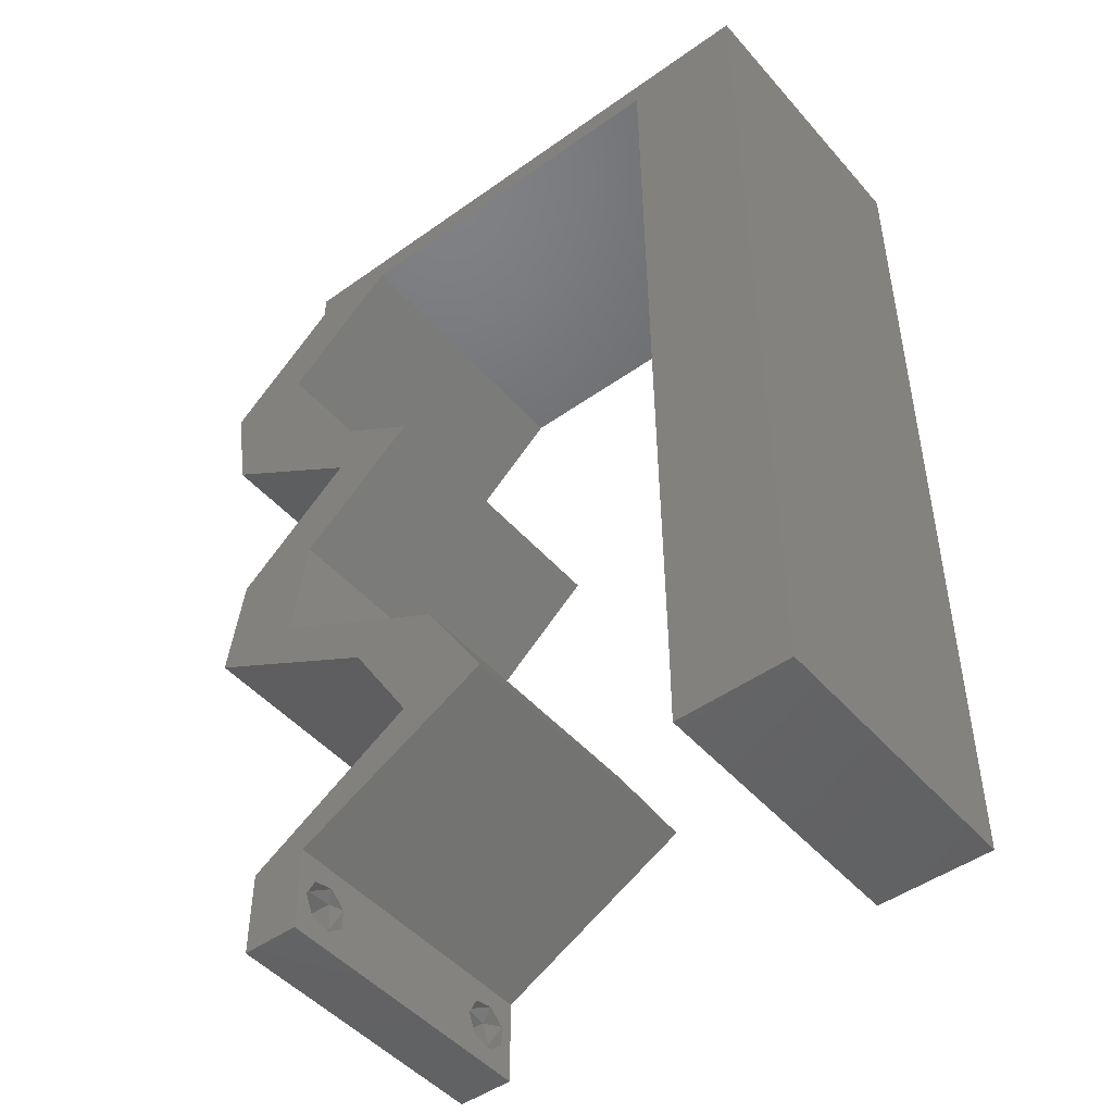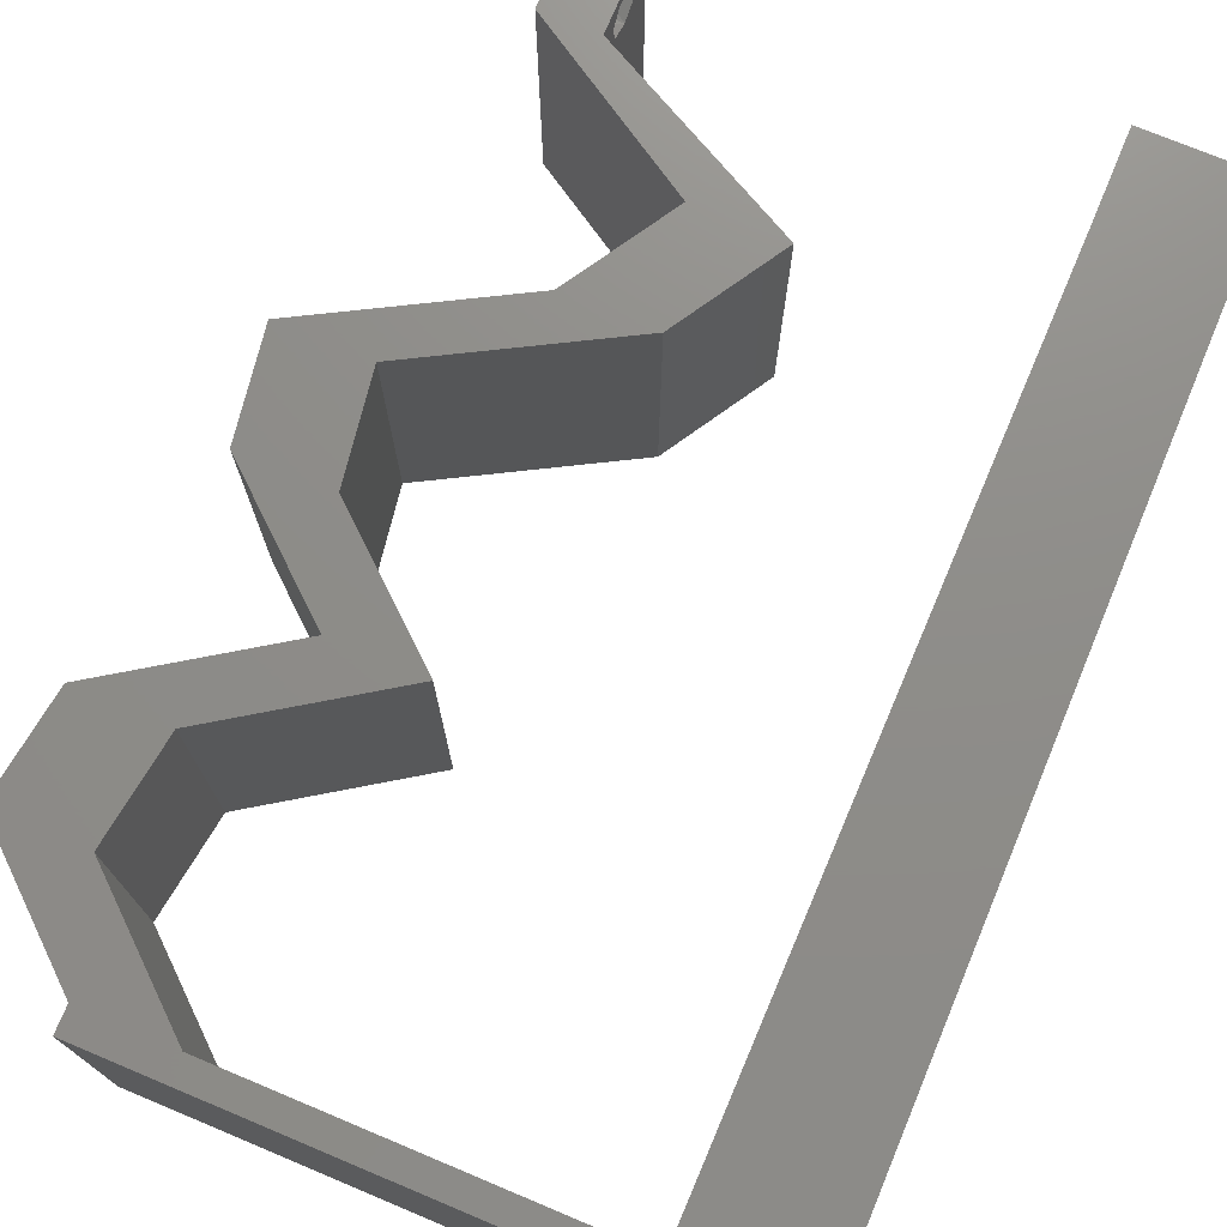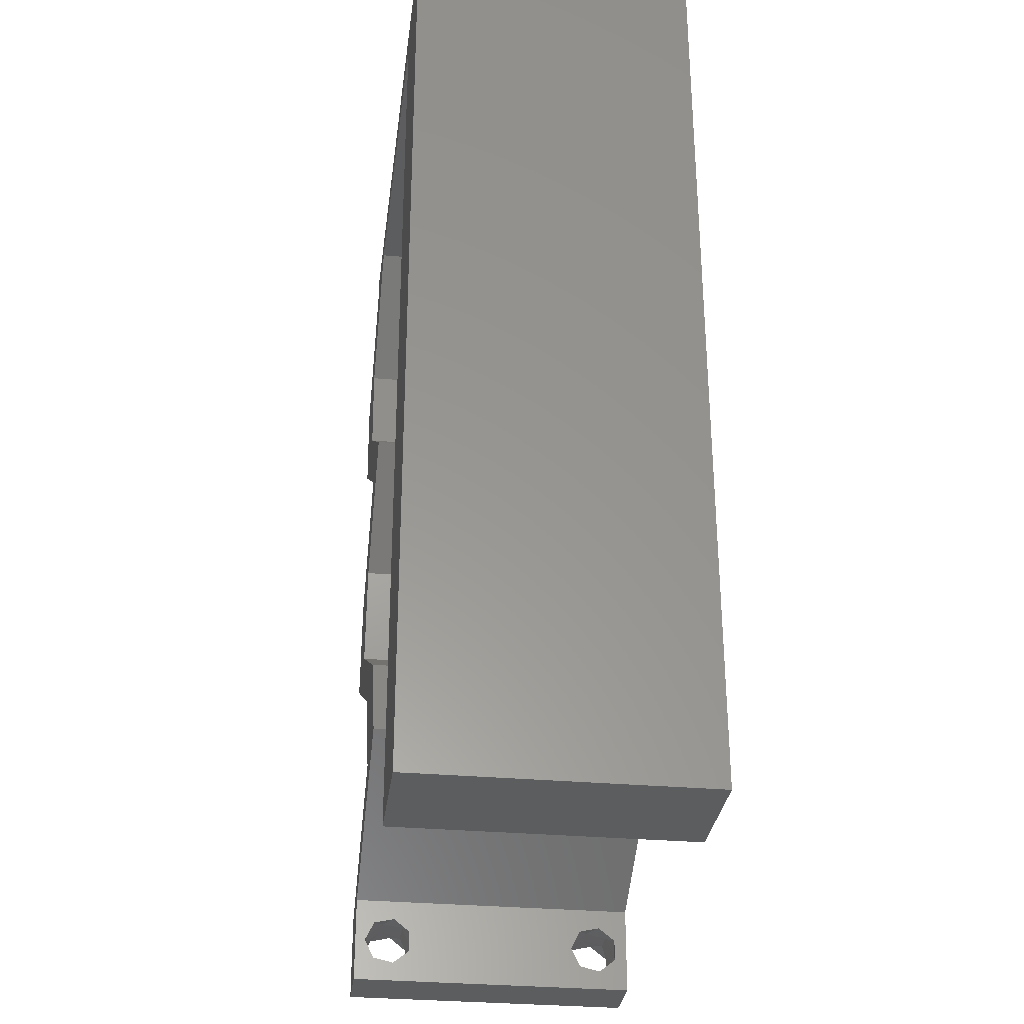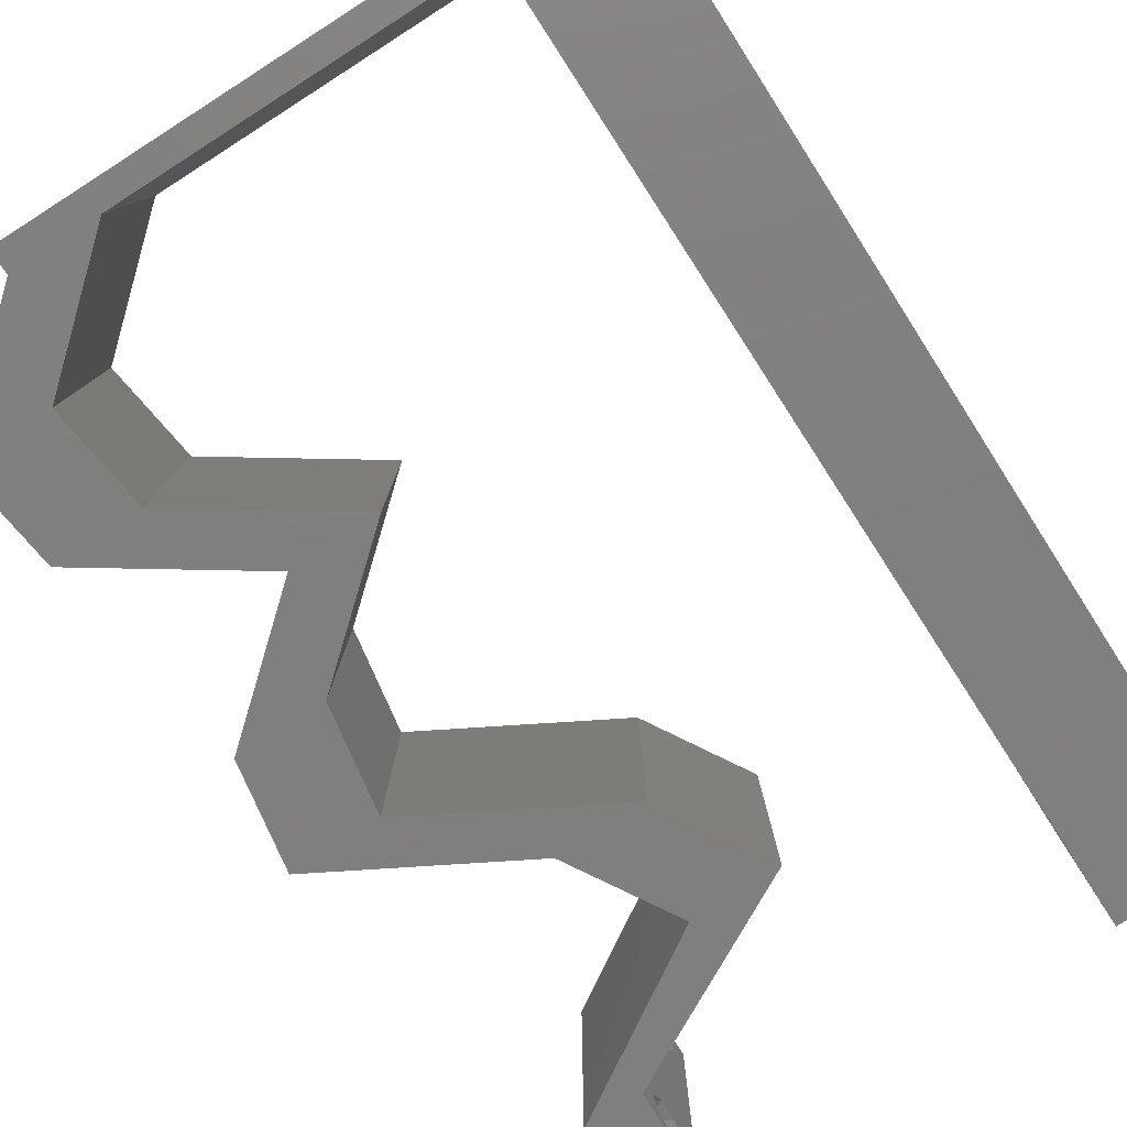
<metadata>
{"format":"stl","ext":"stl","renderer":"f3d","projection":"perspective","resolution":1024,"background":"white","views":[{"elev":-47.7,"azim":-141.2,"up":"+Y"},{"elev":74.1,"azim":-157.3,"up":"+Z"},{"elev":-31.4,"azim":-97.2,"up":"+Y"},{"elev":-79.6,"azim":-147.4,"up":"+Z"}]}
</metadata>
<code>
# stl→obj: 259 verts, 522 faces
v 0.04 0 0.01
v 0.04 -0.006 0.01
v 0.04 -0.003738 0.003932
v 0.04 -0.003 0.0159
v 0.04 -0.004329 0.00134
v 0.04 -0.004657 0.002778
v 0.04 -0.006 0
v 0.04 -0.001671 0.00134
v 0.04 0 0
v 0.04 -0.001343 0.002778
v 0.04 -0.003 0.0007
v 0.04 -0.002262 0.01913
v 0.04 -0.001343 0.01798
v 0.04 0 0.02
v 0.04 -0.006 0.02
v 0.04 -0.004657 0.01798
v 0.04 -0.003738 0.01913
v 0.04 -0.001671 0.01654
v 0.04 -0.004329 0.01654
v 0.04 -0.002262 0.003932
v 0.036 -0.006 0.01
v 0.036 0 0.01
v 0.036 -0.003738 0.003932
v 0.036 -0.003 0.0159
v 0.036 -0.004329 0.00134
v 0.036 -0.006 0
v 0.036 -0.004657 0.002778
v 0.036 -0.001343 0.002778
v 0.036 0 0
v 0.036 -0.001671 0.00134
v 0.036 -0.003 0.0007
v 0.036 0 0.02
v 0.036 -0.001343 0.01798
v 0.036 -0.002262 0.01913
v 0.036 -0.003738 0.01913
v 0.036 -0.004657 0.01798
v 0.036 -0.006 0.02
v 0.036 -0.004329 0.01654
v 0.036 -0.001671 0.01654
v 0.036 -0.002262 0.003932
v 0.008 0 0.02
v 0 0 0.02
v 0.004 -0.003 0.02
v 0 -0.006 0.02
v 0.008 -0.006 0.02
v 0.00402 0.005911 0.02
v 0.008396 0.05823 0.02
v 0 0.06 0.02
v 0.004423 0.05298 0.02
v 0.03007 0.03639 0.02
v 0.03624 0.03639 0.02
v 0.03553 0.04003 0.02
v 0.03966 0.02184 0.02
v 0.04583 0.02184 0.02
v 0.04218 0.02547 0.02
v 0.0447 0.02911 0.02
v 0.04716 0.04367 0.02
v 0.04824 0.05095 0.02
v 0.04462 0.04731 0.02
v 0.03383 0.05823 0.02
v 0.04 0.05823 0.02
v 0.04 0.06 0.02
v 0.04099 0.04367 0.02
v 0.008079 0.01165 0.02
v 0 0.012 0.02
v 0.008317 0.04658 0.02
v 0 0.048 0.02
v 0.004329 0.04121 0.02
v 0 0.024 0.02
v 0.008159 0.02329 0.02
v 0.004099 0.02956 0.02
v 0.004288 0.01749 0.02
v 0.038 -0.003 0.02
v 0.04207 0.05095 0.02
v 0.03852 0.02911 0.02
v 0.008238 0.03494 0.02
v 0 0.036 0.02
v 0.03 0.06 0.02
v 0.03925 0.0182 0.02
v 0.02535 0.05823 0.02
v 0.01 0.06 0.02
v 0.01687 0.05823 0.02
v 0.02 0.06 0.02
v 0.0417 0.04003 0.02
v 0.02825 0.007279 0.02
v 0.03268 0.01456 0.02
v 0.02651 0.01456 0.02
v 0.03308 0.0182 0.02
v 0.02208 0.007279 0.02
v 0.02904 0.003639 0.02
v 0.03412 0.003639 0.02
v 0 -0.006 0.01
v 0 -0.003 0.015
v 0 0 0.01
v 0 -0.006 0
v 0 -0.003 0.005
v 0 0 0
v 0.004 -0.006 0.015
v 0.008 -0.006 0.01
v 0.004 -0.006 0.005
v 0.008 -0.006 0
v 0 0.009 0.0114
v 0 0.06 0
v 0 0.051 0.0086
v 0 0.06 0.01
v 0 0.048 0
v 0 0.0415 0.009767
v 0 0.03 0.01
v 0 0.036 0
v 0 0.0185 0.01023
v 0 0.024 0
v 0 0.012 0
v 0 0.005337 0.005128
v 0 0.05466 0.01487
v 0.008 0 0
v 0.004 -0.003 0
v 0.00402 0.005911 0
v 0.008396 0.05823 0
v 0.004423 0.05298 0
v 0.03553 0.04003 0
v 0.03624 0.03639 0
v 0.03007 0.03639 0
v 0.03966 0.02184 0
v 0.04218 0.02547 0
v 0.04583 0.02184 0
v 0.0447 0.02911 0
v 0.04716 0.04367 0
v 0.04462 0.04731 0
v 0.04824 0.05095 0
v 0.03383 0.05823 0
v 0.04 0.06 0
v 0.04 0.05823 0
v 0.04099 0.04367 0
v 0.008079 0.01165 0
v 0.008317 0.04658 0
v 0.004329 0.04121 0
v 0.004099 0.02956 0
v 0.008159 0.02329 0
v 0.004288 0.01749 0
v 0.038 -0.003 0
v 0.04207 0.05095 0
v 0.03852 0.02911 0
v 0.008238 0.03494 0
v 0.03 0.06 0
v 0.03925 0.0182 0
v 0.02535 0.05823 0
v 0.01 0.06 0
v 0.01687 0.05823 0
v 0.02 0.06 0
v 0.0417 0.04003 0
v 0.02825 0.007279 0
v 0.02651 0.01456 0
v 0.03268 0.01456 0
v 0.03308 0.0182 0
v 0.02208 0.007279 0
v 0.02904 0.003639 0
v 0.03412 0.003639 0
v 0.008 0 0.01
v 0.008 -0.003 0.015
v 0.008 -0.003 0.005
v 0.015 0.06 0.01134
v 0.025 0.06 0.008977
v 0.006575 0.06 0.007337
v 0.03344 0.06 0.01273
v 0.04 0.06 0.01
v 0.03407 0.06 0.005945
v 0.005798 0.06 0.01422
v 0.04 0.05823 0.01
v 0.04412 0.05459 0.005521
v 0.04412 0.05459 0.01451
v 0.04824 0.05095 0.01
v 0.0477 0.04731 0.015
v 0.04716 0.04367 0.01
v 0.0477 0.04731 0.005
v 0.03624 0.03639 0.01
v 0.04047 0.03275 0.005494
v 0.04047 0.03275 0.01448
v 0.0447 0.02911 0.01
v 0.04526 0.02547 0.015
v 0.04583 0.02184 0.01
v 0.04526 0.02547 0.005
v 0.03935 0.01825 0.007667
v 0.03268 0.01456 0.01
v 0.0418 0.01961 0.01462
v 0.03728 0.0171 0.01465
v 0.03046 0.01092 0.015
v 0.02825 0.007279 0.01
v 0.03046 0.01092 0.005
v 0.03214 0.004871 0.004916
v 0.0359 0.002543 0.00484
v 0.03236 0.004731 0.01478
v 0.03612 0.002402 0.01474
v 0.03416 0.003615 0.00974
v 0.02892 0.003702 0.007979
v 0.02208 0.007279 0.01
v 0.02668 0.004872 0.01439
v 0.03133 0.002443 0.01447
v 0.02429 0.01092 0.015
v 0.02651 0.01456 0.01
v 0.02429 0.01092 0.005
v 0.03318 0.01825 0.007667
v 0.03966 0.02184 0.01
v 0.03563 0.01961 0.01462
v 0.03111 0.0171 0.01465
v 0.03909 0.02547 0.015
v 0.03852 0.02911 0.01
v 0.03909 0.02547 0.005
v 0.0343 0.03275 0.005494
v 0.0343 0.03275 0.01448
v 0.03007 0.03639 0.01
v 0.04099 0.04367 0.01
v 0.04153 0.04731 0.015
v 0.04207 0.05095 0.01
v 0.04153 0.04731 0.005
v 0.03795 0.05459 0.005494
v 0.03795 0.05459 0.01448
v 0.03383 0.05823 0.01
v 0.02111 0.05823 0.0125
v 0.02795 0.05823 0.01361
v 0.008396 0.05823 0.01
v 0.01428 0.05823 0.01361
v 0.0272 0.05823 0.00692
v 0.01503 0.05823 0.00692
v 0.02111 0.05823 0.005413
v 0.008059 0.008734 0.01161
v 0.008337 0.04949 0.01161
v 0.008199 0.02919 0.01004
v 0.008122 0.01795 0.01027
v 0.008274 0.04029 0.01028
v 0.008359 0.05279 0.005
v 0.0385 -0.002262 0.01607
v 0.03873 -0.003738 0.01607
v 0.03726 -0.003758 0.01608
v 0.03712 -0.002262 0.01607
v 0.03873 -0.001671 0.01866
v 0.03727 -0.001343 0.01722
v 0.03875 -0.001343 0.01722
v 0.03727 -0.004657 0.01722
v 0.03873 -0.004329 0.01866
v 0.03875 -0.004657 0.01722
v 0.03727 -0.003 0.0193
v 0.03875 -0.003 0.0193
v 0.03725 -0.004329 0.01866
v 0.03725 -0.001671 0.01866
v 0.03727 -0.002262 0.0008684
v 0.03873 -0.003738 0.0008684
v 0.03726 -0.003758 0.0008785
v 0.03874 -0.002242 0.0008785
v 0.03727 -0.004657 0.002022
v 0.03873 -0.004329 0.00346
v 0.03875 -0.004657 0.002022
v 0.03727 -0.003 0.0041
v 0.03875 -0.003 0.0041
v 0.03725 -0.004329 0.00346
v 0.03873 -0.001343 0.002022
v 0.03725 -0.001343 0.002022
v 0.03798 -0.001664 0.003451
v 0.03913 -0.001674 0.003464
v 0.03684 -0.001671 0.00346
f 1 2 3
f 1 4 2
f 5 6 7
f 8 9 10
f 11 9 8
f 5 7 11
f 12 13 14
f 15 16 17
f 17 14 15
f 12 14 17
f 7 9 11
f 7 6 2
f 14 18 1
f 13 18 14
f 15 2 19
f 19 16 15
f 9 1 10
f 1 18 4
f 2 4 19
f 20 1 3
f 10 1 20
f 2 6 3
f 21 22 23
f 24 22 21
f 25 26 27
f 28 29 30
f 30 29 31
f 31 26 25
f 32 33 34
f 35 36 37
f 37 32 35
f 37 36 38
f 35 32 34
f 32 39 33
f 29 26 31
f 28 22 29
f 37 38 21
f 22 39 32
f 26 21 27
f 21 38 24
f 24 39 22
f 27 21 23
f 23 22 40
f 40 22 28
f 41 42 43
f 44 45 43
f 42 41 46
f 47 48 49
f 50 51 52
f 53 54 55
f 54 56 55
f 57 58 59
f 60 61 62
f 63 57 59
f 64 65 46
f 66 67 68
f 69 70 71
f 70 69 72
f 37 15 73
f 14 32 73
f 67 66 49
f 58 74 59
f 56 75 55
f 65 64 72
f 76 77 71
f 45 41 43
f 42 44 43
f 77 76 68
f 65 42 46
f 48 67 49
f 78 60 62
f 60 74 61
f 50 75 51
f 53 79 54
f 15 14 73
f 32 37 73
f 75 53 55
f 74 63 59
f 60 78 80
f 81 47 82
f 66 47 49
f 41 64 46
f 69 65 72
f 77 69 71
f 67 77 68
f 83 81 82
f 78 83 80
f 80 83 82
f 76 66 68
f 70 76 71
f 64 70 72
f 47 81 48
f 61 74 58
f 57 63 84
f 51 75 56
f 51 84 52
f 85 86 87
f 86 88 87
f 79 88 86
f 89 85 87
f 90 85 89
f 90 91 85
f 14 91 32
f 91 90 32
f 79 53 88
f 84 63 52
f 92 93 94
f 42 93 44
f 95 96 97
f 94 96 92
f 44 93 92
f 94 93 42
f 92 96 95
f 97 96 94
f 45 98 99
f 92 98 44
f 95 100 92
f 99 100 101
f 44 98 45
f 99 98 92
f 101 100 95
f 92 100 99
f 42 102 94
f 103 104 105
f 106 104 103
f 65 102 42
f 107 108 77
f 109 108 107
f 109 107 106
f 77 108 69
f 69 108 110
f 111 108 109
f 69 110 65
f 67 107 77
f 112 110 111
f 110 108 111
f 97 113 112
f 48 114 67
f 67 104 107
f 112 102 110
f 112 113 102
f 67 114 104
f 110 102 65
f 107 104 106
f 105 114 48
f 94 113 97
f 102 113 94
f 104 114 105
f 115 116 97
f 95 116 101
f 97 117 115
f 118 119 103
f 120 121 122
f 123 124 125
f 125 124 126
f 127 128 129
f 130 131 132
f 133 128 127
f 134 117 112
f 135 136 106
f 111 137 138
f 138 139 111
f 26 140 7
f 9 140 29
f 106 119 135
f 129 128 141
f 126 124 142
f 112 139 134
f 143 137 109
f 101 116 115
f 97 116 95
f 109 136 143
f 112 117 97
f 103 119 106
f 144 131 130
f 130 132 141
f 122 121 142
f 123 125 145
f 7 140 9
f 29 140 26
f 142 124 123
f 141 128 133
f 130 146 144
f 147 148 118
f 135 119 118
f 115 117 134
f 111 139 112
f 109 137 111
f 106 136 109
f 149 148 147
f 144 146 149
f 146 148 149
f 143 136 135
f 138 137 143
f 134 139 138
f 118 103 147
f 141 132 129
f 133 127 150
f 121 126 142
f 150 121 120
f 151 152 153
f 153 152 154
f 145 153 154
f 155 152 151
f 156 155 151
f 156 151 157
f 9 29 157
f 157 29 156
f 123 145 154
f 150 120 133
f 158 159 99
f 45 159 41
f 115 160 101
f 99 160 158
f 41 159 158
f 99 159 45
f 101 160 99
f 158 160 115
f 147 161 149
f 78 162 83
f 161 162 149
f 83 162 161
f 147 163 161
f 78 164 162
f 149 162 144
f 83 161 81
f 103 163 147
f 105 163 103
f 62 164 78
f 165 164 62
f 162 166 144
f 161 167 81
f 164 166 162
f 163 167 161
f 144 166 131
f 131 166 165
f 48 167 105
f 81 167 48
f 105 167 163
f 165 166 164
f 165 62 61
f 168 165 61
f 132 131 165
f 132 165 168
f 132 169 129
f 58 170 61
f 61 170 168
f 171 170 58
f 168 170 169
f 169 170 171
f 168 169 132
f 129 169 171
f 57 172 58
f 171 172 173
f 129 174 127
f 173 174 171
f 58 172 171
f 173 172 57
f 171 174 129
f 127 174 173
f 175 173 84
f 150 173 175
f 173 57 84
f 175 84 51
f 150 127 173
f 175 121 150
f 121 176 126
f 56 177 51
f 51 177 175
f 178 177 56
f 177 176 175
f 178 176 177
f 126 176 178
f 175 176 121
f 54 179 56
f 178 179 180
f 126 181 125
f 180 181 178
f 56 179 178
f 180 179 54
f 178 181 126
f 125 181 180
f 145 182 153
f 125 182 145
f 153 182 183
f 180 182 125
f 54 184 180
f 183 185 86
f 86 185 79
f 79 184 54
f 182 184 185
f 185 184 79
f 183 182 185
f 180 184 182
f 86 186 183
f 187 186 85
f 151 188 187
f 183 188 153
f 183 186 187
f 85 186 86
f 187 188 183
f 153 188 151
f 187 189 151
f 9 190 1
f 85 191 187
f 1 192 14
f 14 192 91
f 91 191 85
f 151 189 157
f 157 190 9
f 91 192 191
f 157 189 190
f 192 193 191
f 1 193 192
f 191 193 187
f 190 189 193
f 1 190 193
f 193 189 187
f 2 15 37
f 21 2 37
f 26 7 2
f 26 2 21
f 29 194 156
f 156 194 155
f 22 194 29
f 155 194 195
f 195 196 89
f 32 197 22
f 90 197 32
f 89 196 90
f 195 194 196
f 194 197 196
f 22 197 194
f 196 197 90
f 89 198 195
f 199 198 87
f 152 200 199
f 195 200 155
f 87 198 89
f 195 198 199
f 155 200 152
f 199 200 195
f 152 201 154
f 154 201 123
f 199 201 152
f 123 201 202
f 202 203 53
f 87 204 199
f 88 204 87
f 53 203 88
f 204 203 201
f 88 203 204
f 204 201 199
f 201 203 202
f 202 205 206
f 75 205 53
f 123 207 142
f 206 207 202
f 53 205 202
f 206 205 75
f 202 207 123
f 142 207 206
f 142 208 122
f 50 209 75
f 75 209 206
f 210 209 50
f 209 208 206
f 210 208 209
f 206 208 142
f 122 208 210
f 211 210 52
f 120 210 211
f 210 50 52
f 52 63 211
f 120 122 210
f 211 133 120
f 74 212 63
f 211 212 213
f 213 214 211
f 133 214 141
f 63 212 211
f 213 212 74
f 211 214 133
f 141 214 213
f 141 215 130
f 60 216 74
f 74 216 213
f 217 216 60
f 217 215 216
f 216 215 213
f 213 215 141
f 130 215 217
f 82 218 80
f 60 219 217
f 220 221 47
f 217 222 130
f 118 223 220
f 47 221 82
f 80 219 60
f 148 223 118
f 130 222 146
f 224 222 218
f 218 223 224
f 218 222 219
f 221 223 218
f 146 224 148
f 82 221 218
f 218 219 80
f 146 222 224
f 224 223 148
f 219 222 217
f 220 223 221
f 134 225 115
f 158 225 41
f 47 226 220
f 41 225 64
f 66 226 47
f 138 227 228
f 228 227 70
f 64 228 70
f 138 228 134
f 70 227 76
f 227 229 76
f 143 227 138
f 143 229 227
f 76 229 66
f 135 229 143
f 228 225 134
f 135 226 229
f 135 230 226
f 118 230 135
f 64 225 228
f 229 226 66
f 220 230 118
f 226 230 220
f 115 225 158
f 24 4 231
f 4 24 232
f 232 24 233
f 24 231 234
f 235 236 237
f 238 239 240
f 241 235 242
f 239 241 242
f 239 238 243
f 236 235 244
f 241 239 243
f 235 241 244
f 232 238 240
f 238 232 233
f 236 231 237
f 231 236 234
f 17 16 239
f 13 12 235
f 35 34 241
f 33 39 236
f 38 36 238
f 13 235 237
f 17 239 242
f 239 16 240
f 235 12 242
f 33 236 244
f 241 34 244
f 238 36 243
f 35 241 243
f 18 13 237
f 16 19 240
f 12 17 242
f 34 33 244
f 36 35 243
f 231 18 237
f 19 4 232
f 19 232 240
f 38 238 233
f 236 39 234
f 4 18 231
f 39 24 234
f 24 38 233
f 31 11 245
f 11 31 246
f 246 31 247
f 245 11 248
f 249 250 251
f 250 252 253
f 252 250 254
f 250 249 254
f 246 249 251
f 245 255 256
f 252 257 253
f 255 245 248
f 249 246 247
f 253 257 258
f 257 252 259
f 256 255 257
f 3 6 250
f 8 10 255
f 23 40 252
f 25 27 249
f 3 250 253
f 250 6 251
f 249 27 254
f 23 252 254
f 28 30 256
f 6 5 251
f 20 3 253
f 27 23 254
f 30 31 245
f 5 11 246
f 5 246 251
f 30 245 256
f 256 257 259
f 257 255 258
f 25 249 247
f 8 255 248
f 255 10 258
f 252 40 259
f 28 256 259
f 20 253 258
f 10 20 258
f 40 28 259
f 11 8 248
f 31 25 247

</code>
